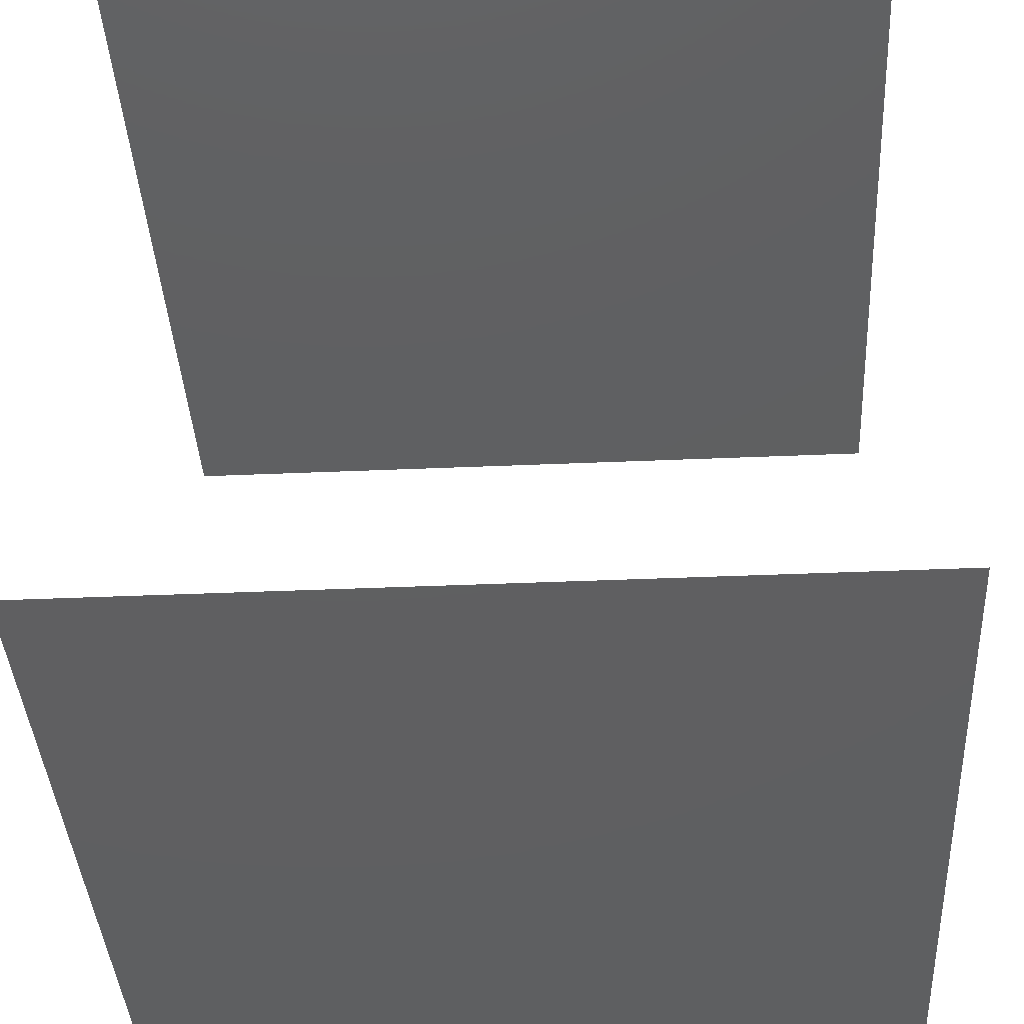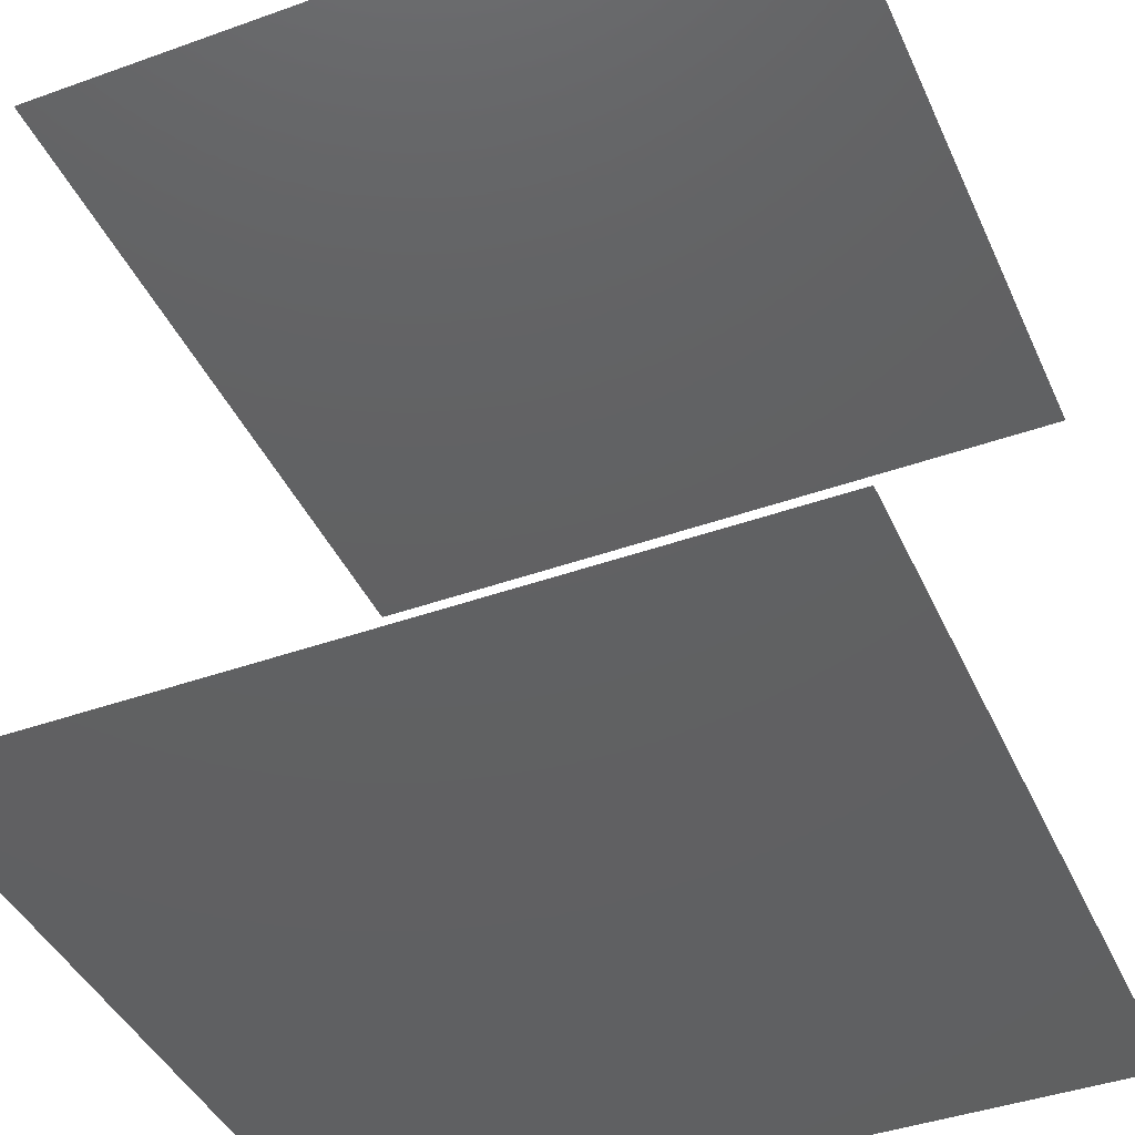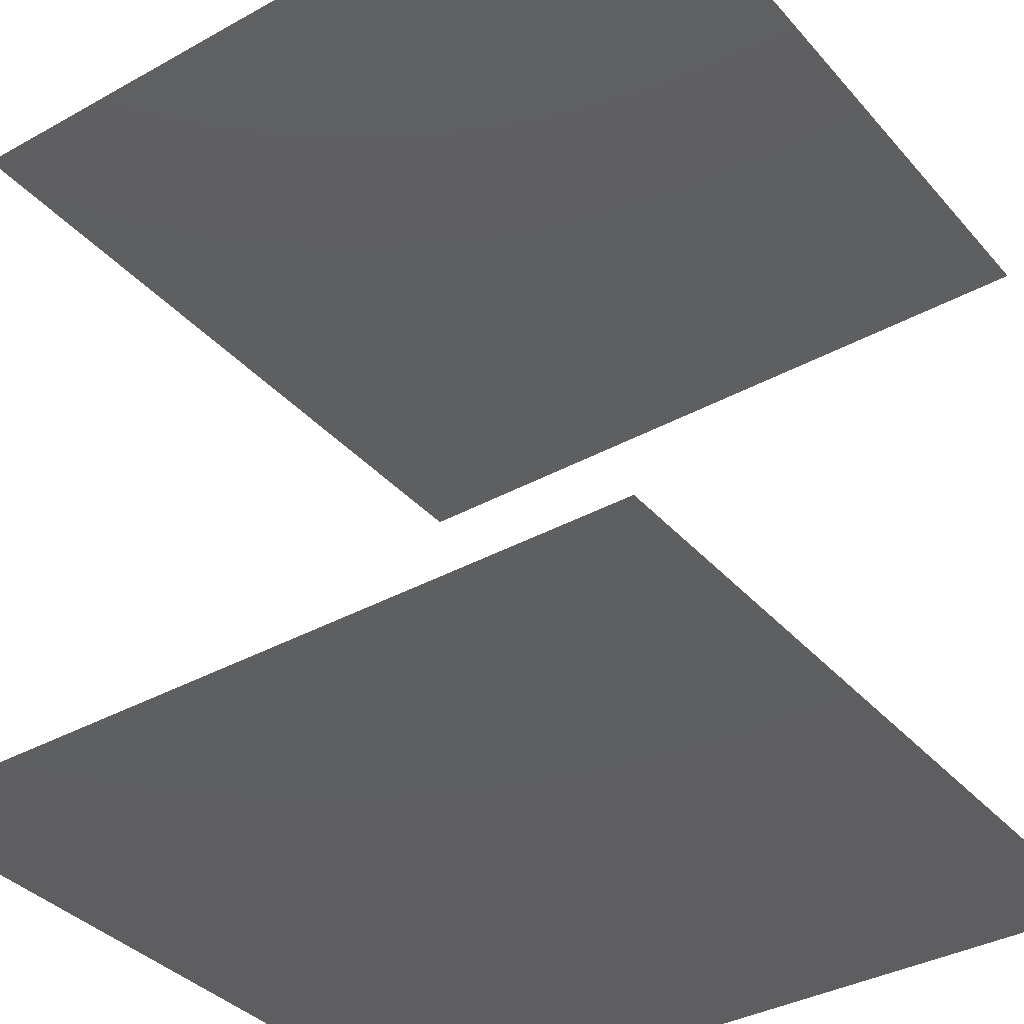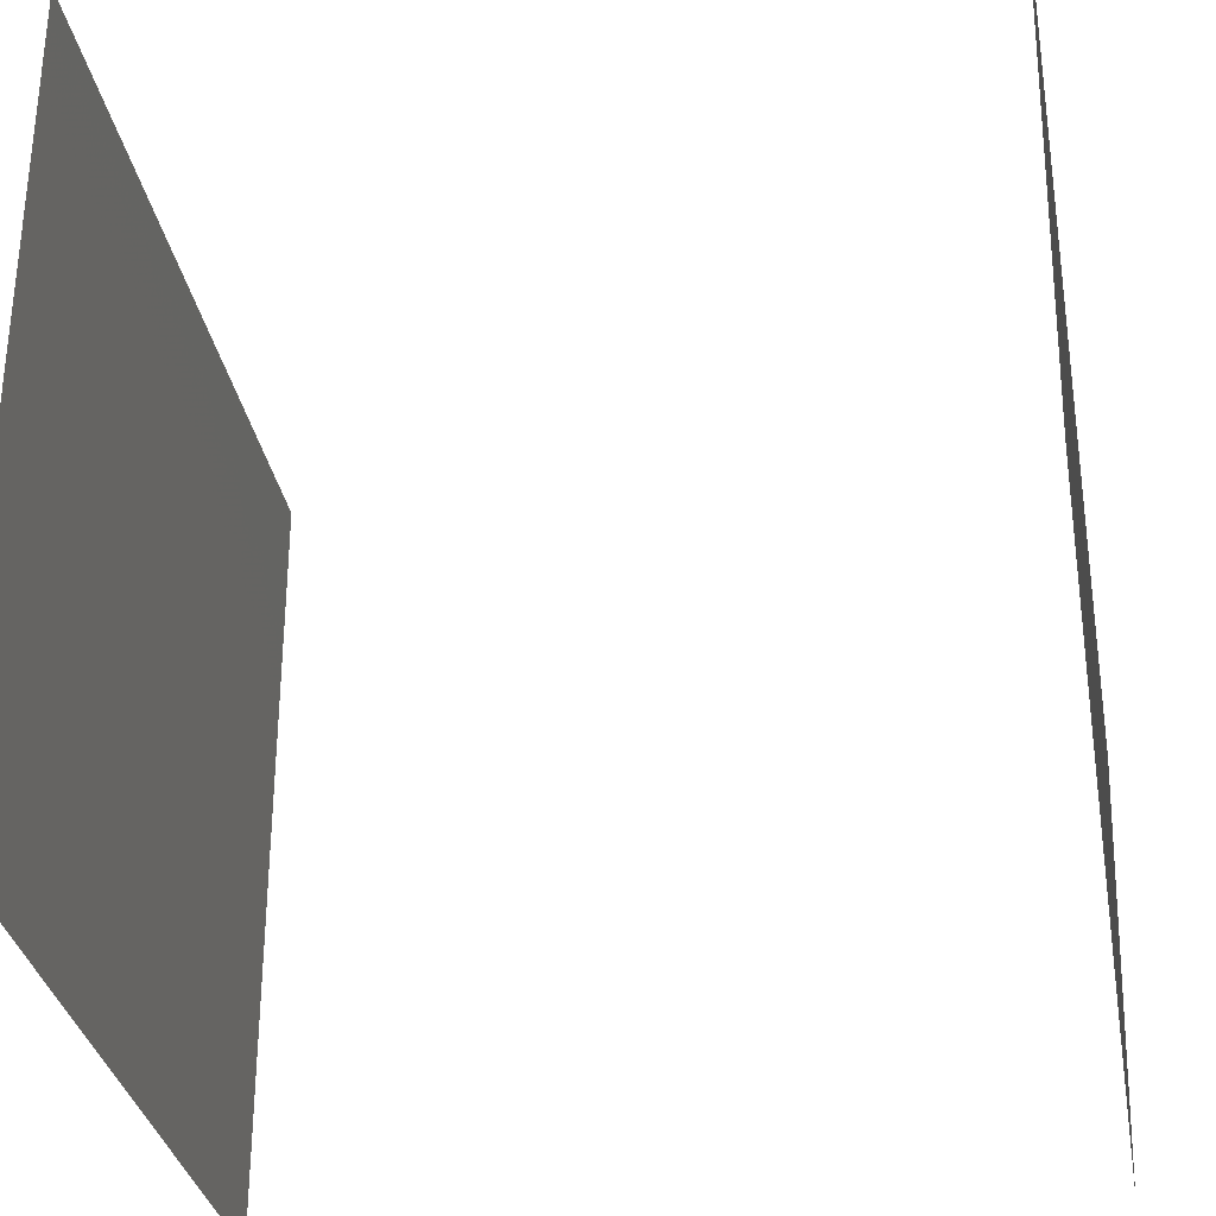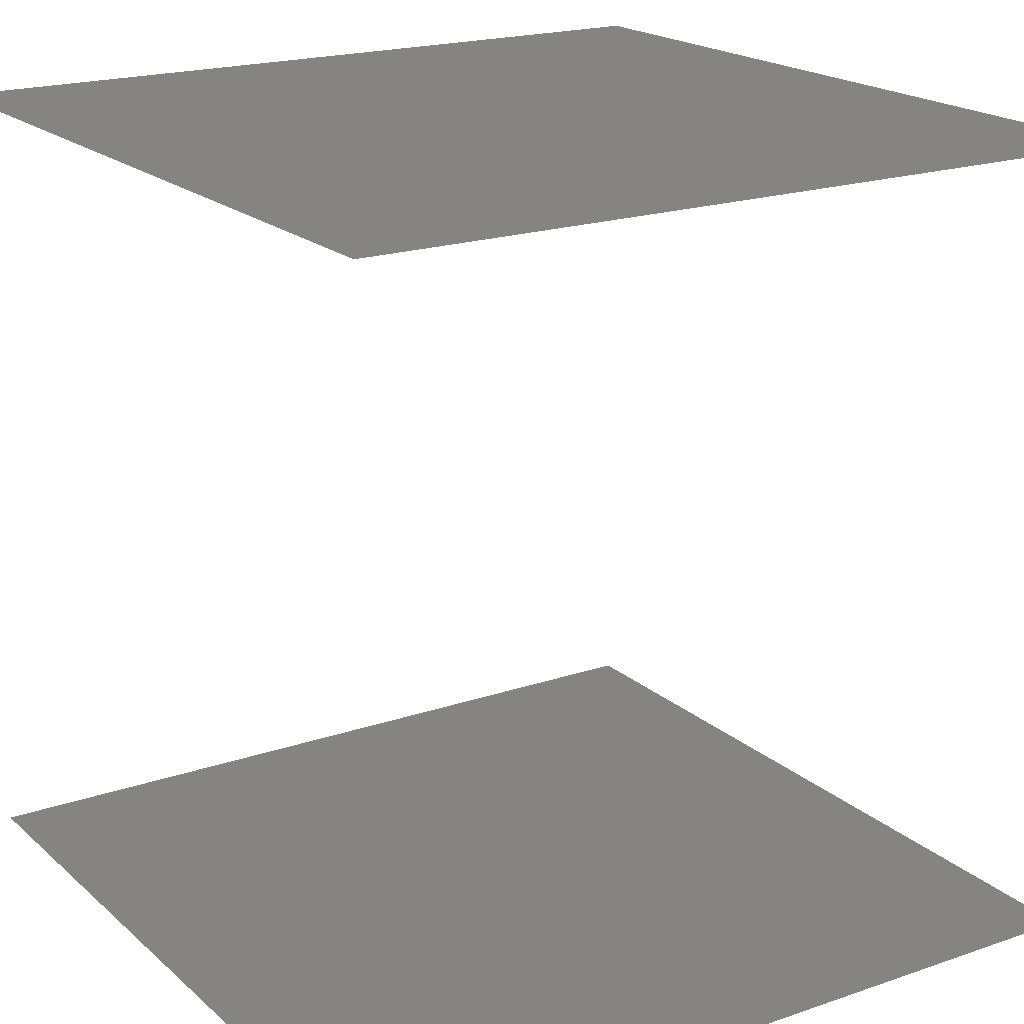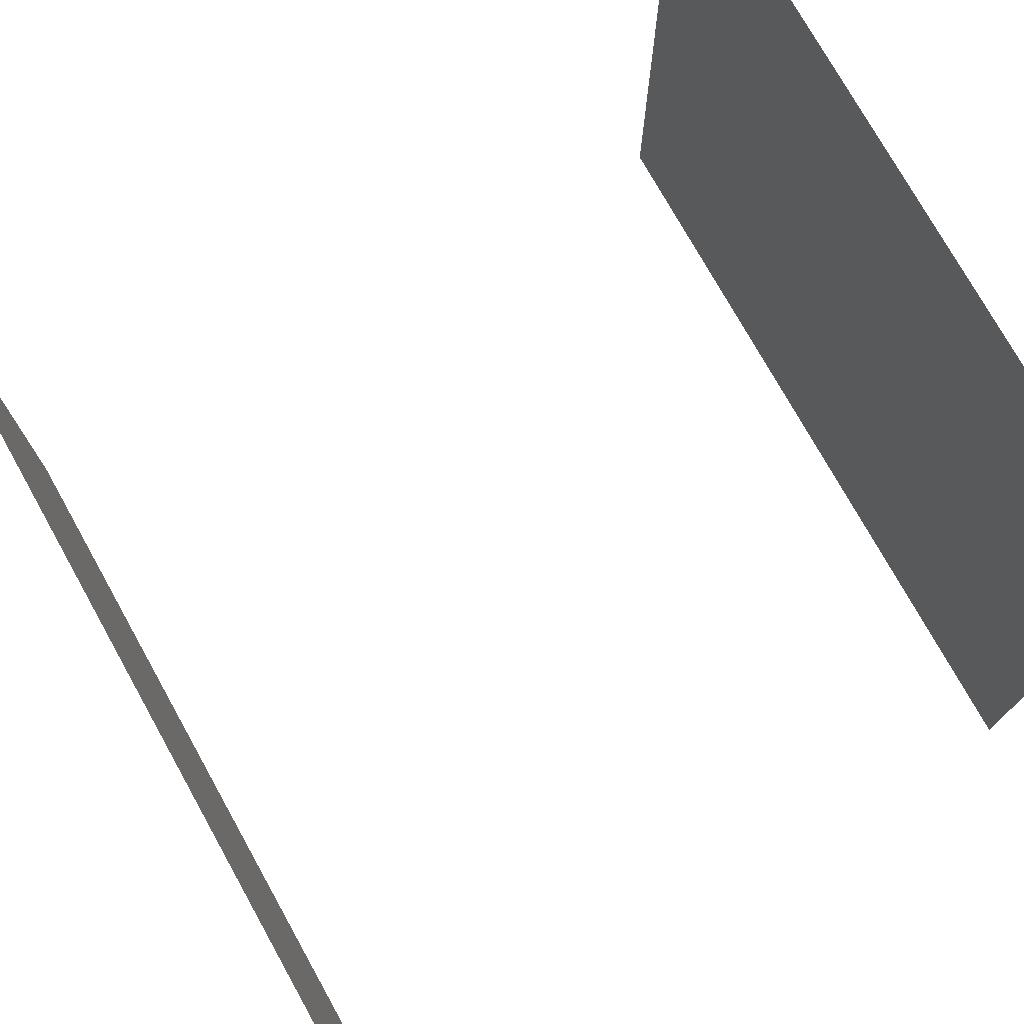
<metadata>
{"format":"stl","ext":"stl","renderer":"f3d","projection":"perspective","resolution":1024,"background":"white","views":[{"elev":-39.2,"azim":-86.9,"up":"+Z"},{"elev":-42.2,"azim":113.2,"up":"+Z"},{"elev":-36.7,"azim":35.7,"up":"+Z"},{"elev":-31.7,"azim":99.4,"up":"+Y"},{"elev":19.5,"azim":-122.7,"up":"+Z"},{"elev":75.6,"azim":60.8,"up":"+Y"}]}
</metadata>
<code>
# stl→obj: 8 verts, 4 faces
v 0 0 0
v 1 0 0
v 0 1 0
v 1 1 0
v 0 0 1
v 1 0 1
v 0 1 1
v 1 1 1
f 1 2 3
f 4 2 3
f 5 6 7
f 8 6 7

</code>
